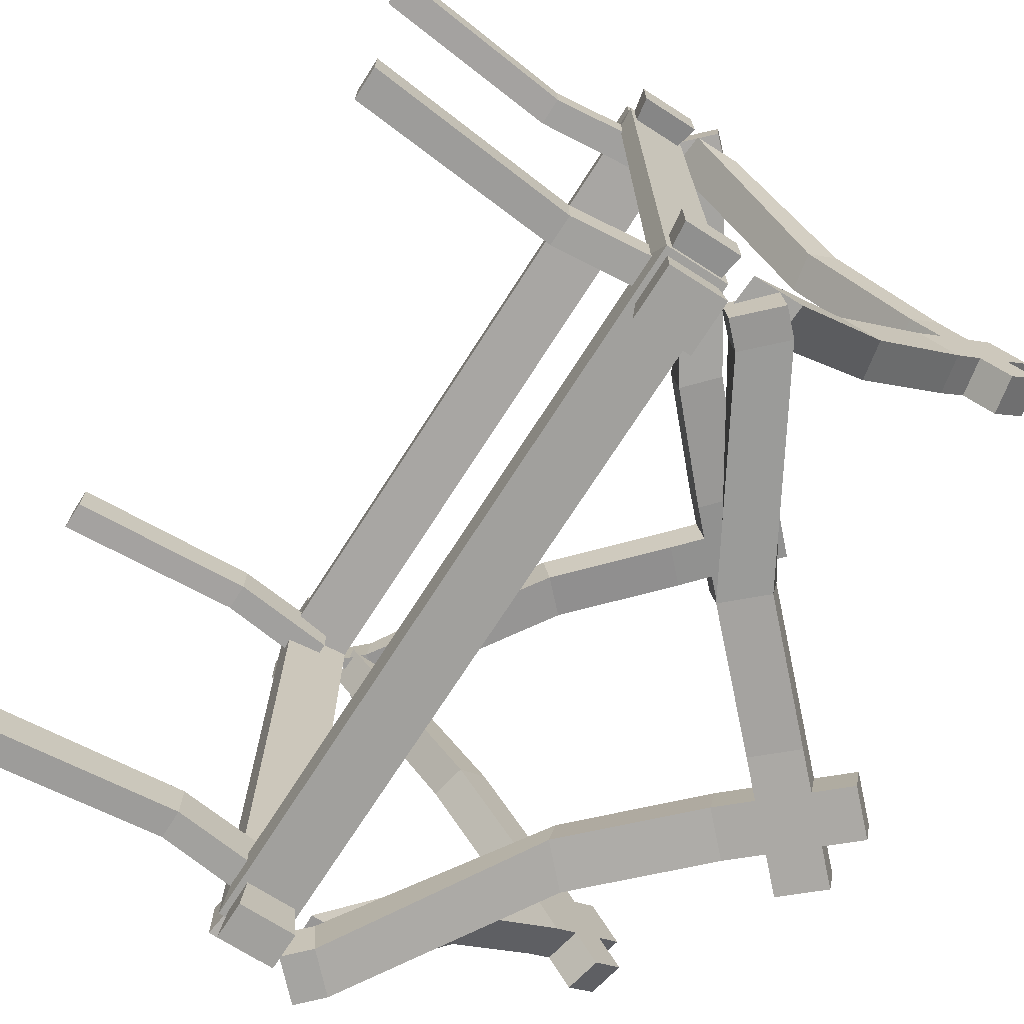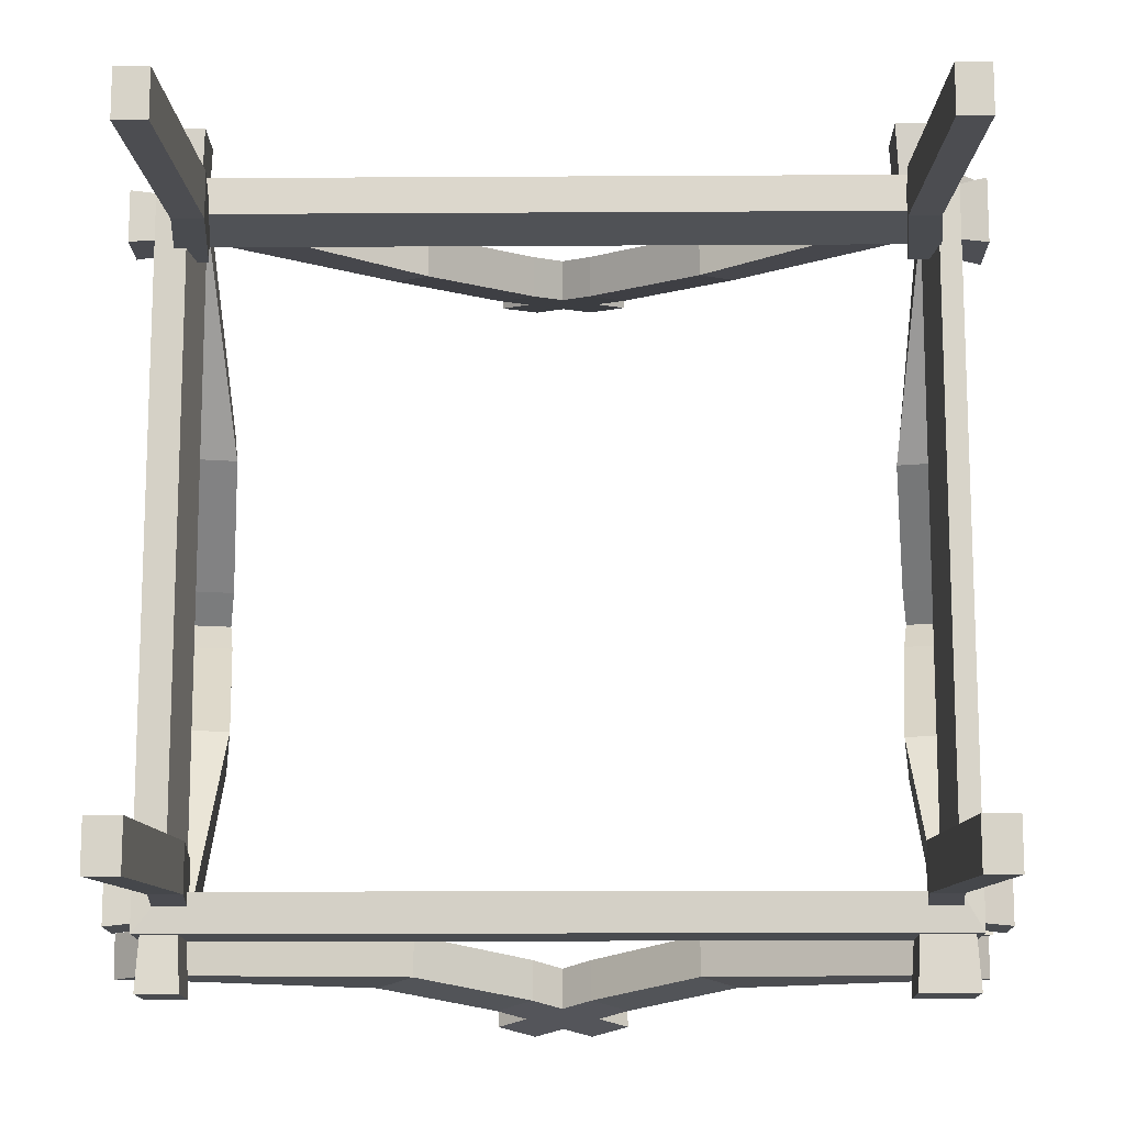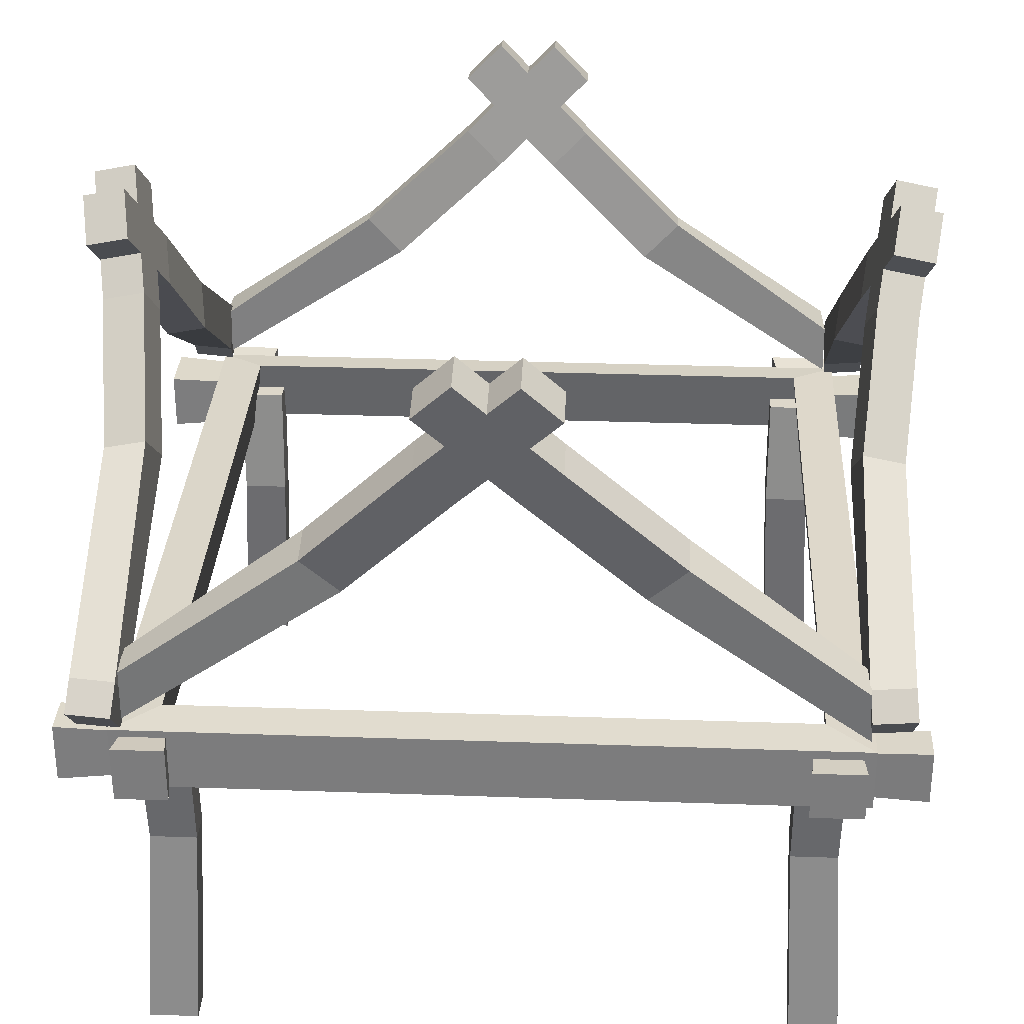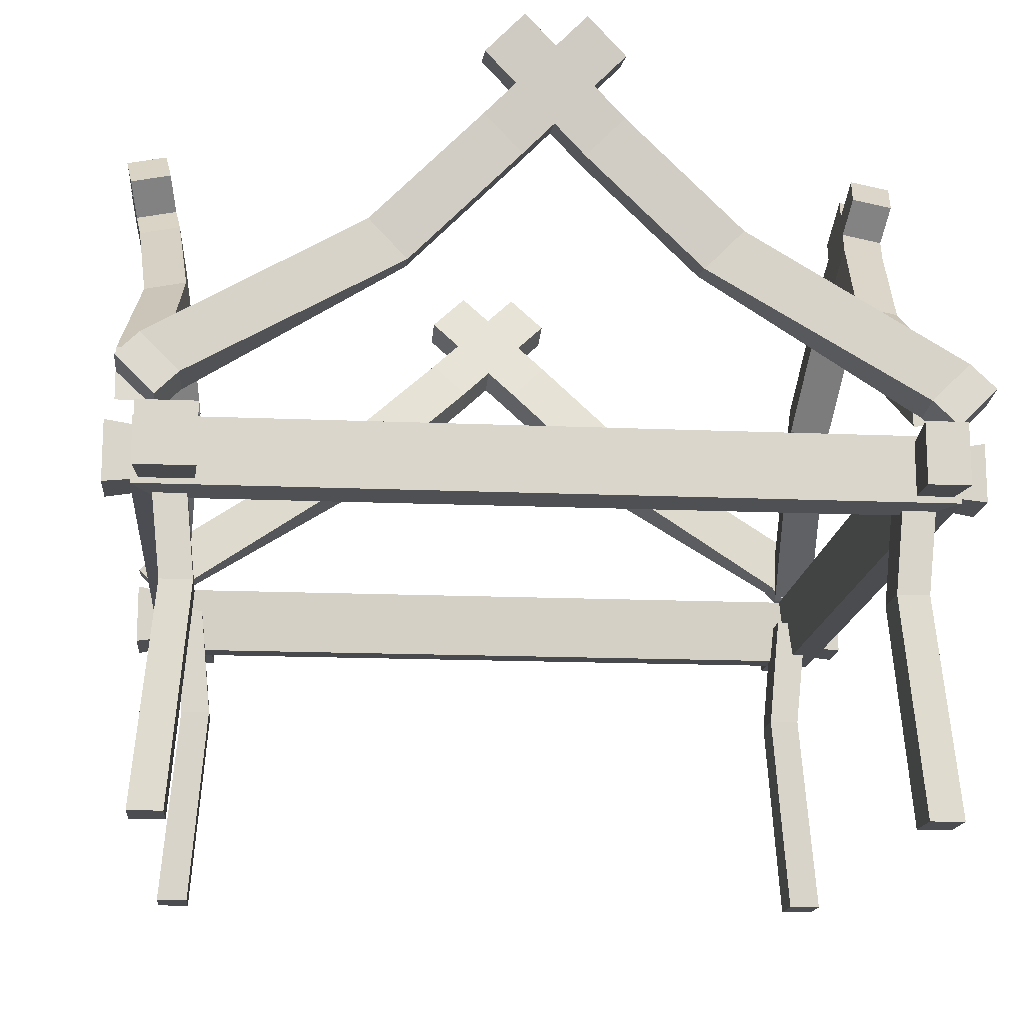
<metadata>
{"format":"obj","ext":"obj","renderer":"f3d","projection":"perspective","resolution":1024,"background":"white","views":[{"elev":-71.7,"azim":57.4,"up":"+Z"},{"elev":-13.7,"azim":0.8,"up":"+Z"},{"elev":30.9,"azim":-87.1,"up":"+Y"},{"elev":-15.6,"azim":174.8,"up":"+Y"}]}
</metadata>
<code>
g Cube.014_Cube.019
v -0.1476 2.948 -1.448
v -0.000185 3.093 -1.477
v -0.1476 2.916 -1.613
v -0.000185 3.06 -1.641
v -0.000185 2.804 -1.419
v 0.1473 2.948 -1.448
v -0.000185 2.771 -1.584
v 0.1473 2.916 -1.613
v -0.2655 3.064 -1.472
v -0.1181 3.209 -1.5
v -0.1181 3.176 -1.665
v -0.2655 3.031 -1.636
v 0.1177 2.655 -1.56
v 0.2651 2.8 -1.589
v 0.2651 2.833 -1.425
v 0.1177 2.688 -1.396
v -0.2655 2.8 -1.589
v -0.1181 2.655 -1.56
v -0.1181 2.688 -1.396
v -0.2655 2.833 -1.425
v 0.2651 3.031 -1.636
v 0.1177 3.176 -1.665
v 0.1177 3.209 -1.5
v 0.2651 3.064 -1.472
v 0.6873 2.386 -1.535
v 0.5398 2.242 -1.506
v 0.6873 2.419 -1.371
v 0.5398 2.274 -1.342
v -0.568 2.242 -1.506
v -0.7154 2.386 -1.535
v -0.568 2.274 -1.342
v -0.7154 2.419 -1.371
v 1.502 1.914 -1.549
v 1.355 1.768 -1.548
v 1.502 1.9 -1.38
v 1.355 1.754 -1.378
v -1.4 1.737 -1.548
v -1.547 1.883 -1.549
v -1.4 1.722 -1.378
v -1.547 1.868 -1.38
v -1.496 1.64 -1.556
v -1.643 1.786 -1.558
v -1.496 1.625 -1.387
v -1.643 1.771 -1.389
v 1.592 1.824 -1.557
v 1.444 1.678 -1.555
v 1.592 1.809 -1.388
v 1.444 1.663 -1.386
f 3 4 8 7
f 5 6 2 1
f 9 10 11 12
f 2 10 9 1
f 4 11 10 2
f 3 12 11 4
f 1 9 12 3
f 14 15 27 25
f 8 14 13 7
f 6 15 14 8
f 5 16 15 6
f 7 13 16 5
f 16 13 26 28
f 7 18 17 3
f 5 19 18 7
f 1 20 19 5
f 3 17 20 1
f 21 22 23 24
f 4 22 21 8
f 2 23 22 4
f 6 24 23 2
f 8 21 24 6
f 28 26 34 36
f 29 31 39 37
f 19 20 32 31
f 17 18 29 30
f 15 16 28 27
f 20 17 30 32
f 13 14 25 26
f 18 19 31 29
f 36 34 46 48
f 40 38 42 44
f 25 27 35 33
f 31 32 40 39
f 30 29 37 38
f 27 28 36 35
f 26 25 33 34
f 32 30 38 40
f 42 41 43 44
f 37 39 43 41
f 39 40 44 43
f 38 37 41 42
f 46 45 47 48
f 33 35 47 45
f 35 36 48 47
f 34 33 45 46
g Cube.006_Cube.018
v -1.411 2.948 0.1474
v -1.44 3.093 0
v -1.575 2.916 0.1474
v -1.604 3.06 0
v -1.382 2.804 -0
v -1.411 2.948 -0.1474
v -1.546 2.771 -0
v -1.575 2.916 -0.1474
v -1.434 3.064 0.2653
v -1.463 3.209 0.1179
v -1.627 3.176 0.1179
v -1.598 3.031 0.2653
v -1.523 2.655 -0.1179
v -1.552 2.8 -0.2653
v -1.388 2.833 -0.2653
v -1.359 2.688 -0.1179
v -1.552 2.8 0.2653
v -1.523 2.655 0.1179
v -1.359 2.688 0.1179
v -1.388 2.833 0.2653
v -1.598 3.031 -0.2653
v -1.627 3.176 -0.1179
v -1.463 3.209 -0.1179
v -1.434 3.064 -0.2653
v -1.498 2.386 -0.6875
v -1.469 2.242 -0.54
v -1.334 2.419 -0.6875
v -1.305 2.274 -0.54
v -1.469 2.242 0.5678
v -1.498 2.386 0.7153
v -1.305 2.274 0.5678
v -1.334 2.419 0.7153
v -1.537 1.906 -1.37
v -1.535 1.698 -1.372
v -1.368 1.895 -1.381
v -1.366 1.688 -1.383
v -1.547 1.7 1.405
v -1.548 1.907 1.391
v -1.377 1.691 1.416
v -1.379 1.898 1.402
f 51 52 56 55
f 53 54 50 49
f 57 58 59 60
f 50 58 57 49
f 52 59 58 50
f 51 60 59 52
f 49 57 60 51
f 62 63 75 73
f 56 62 61 55
f 54 63 62 56
f 53 64 63 54
f 55 61 64 53
f 64 61 74 76
f 55 66 65 51
f 53 67 66 55
f 49 68 67 53
f 51 65 68 49
f 69 70 71 72
f 52 70 69 56
f 50 71 70 52
f 54 72 71 50
f 56 69 72 54
f 76 74 82 84
f 77 79 87 85
f 67 68 80 79
f 65 66 77 78
f 63 64 76 75
f 68 65 78 80
f 61 62 73 74
f 66 67 79 77
f 82 81 83 84
f 86 85 87 88
f 73 75 83 81
f 79 80 88 87
f 78 77 85 86
f 75 76 84 83
f 74 73 81 82
f 80 78 86 88
g Cube.015_Cube.017
v 0.1473 2.948 1.458
v -0.000185 3.093 1.487
v 0.1473 2.916 1.622
v -0.000185 3.06 1.651
v -0.000185 2.804 1.429
v -0.1476 2.948 1.458
v -0.000185 2.771 1.593
v -0.1476 2.916 1.622
v 0.2651 3.064 1.481
v 0.1177 3.209 1.51
v 0.1177 3.176 1.674
v 0.2651 3.031 1.645
v -0.1181 2.655 1.57
v -0.2655 2.8 1.599
v -0.2655 2.833 1.435
v -0.1181 2.688 1.406
v 0.2651 2.8 1.599
v 0.1177 2.655 1.57
v 0.1177 2.688 1.406
v 0.2651 2.833 1.435
v -0.2655 3.031 1.645
v -0.1181 3.176 1.674
v -0.1181 3.209 1.51
v -0.2655 3.064 1.481
v -0.6876 2.386 1.545
v -0.5402 2.242 1.516
v -0.6876 2.419 1.381
v -0.5402 2.274 1.352
v 0.5676 2.242 1.516
v 0.7151 2.386 1.545
v 0.5676 2.274 1.352
v 0.7151 2.419 1.381
v -1.503 1.914 1.559
v -1.355 1.768 1.557
v -1.503 1.9 1.389
v -1.355 1.754 1.388
v 1.399 1.737 1.557
v 1.547 1.883 1.559
v 1.399 1.722 1.388
v 1.547 1.868 1.389
v 1.496 1.64 1.565
v 1.643 1.786 1.567
v 1.496 1.625 1.396
v 1.643 1.771 1.398
v -1.592 1.824 1.566
v -1.445 1.678 1.565
v -1.592 1.809 1.397
v -1.445 1.663 1.396
f 91 92 96 95
f 93 94 90 89
f 97 98 99 100
f 90 98 97 89
f 92 99 98 90
f 91 100 99 92
f 89 97 100 91
f 102 103 115 113
f 96 102 101 95
f 94 103 102 96
f 93 104 103 94
f 95 101 104 93
f 104 101 114 116
f 95 106 105 91
f 93 107 106 95
f 89 108 107 93
f 91 105 108 89
f 109 110 111 112
f 92 110 109 96
f 90 111 110 92
f 94 112 111 90
f 96 109 112 94
f 116 114 122 124
f 117 119 127 125
f 107 108 120 119
f 105 106 117 118
f 103 104 116 115
f 108 105 118 120
f 101 102 113 114
f 106 107 119 117
f 124 122 134 136
f 128 126 130 132
f 113 115 123 121
f 119 120 128 127
f 118 117 125 126
f 115 116 124 123
f 114 113 121 122
f 120 118 126 128
f 130 129 131 132
f 125 127 131 129
f 127 128 132 131
f 126 125 129 130
f 134 133 135 136
f 121 123 135 133
f 123 124 136 135
f 122 121 133 134
g Cube.001_Cube.010
v 1.289 1.052 1.333
v 1.336 1.523 1.339
v 1.289 1.052 1.148
v 1.336 1.523 1.148
v 1.414 1.052 1.333
v 1.465 1.523 1.339
v 1.414 1.052 1.148
v 1.465 1.523 1.148
v 1.363 0.2055 1.184
v 1.363 0.2055 1.38
v 1.494 0.2055 1.184
v 1.494 0.2055 1.38
v -1.289 1.052 1.333
v -1.336 1.523 1.339
v -1.289 1.052 1.148
v -1.336 1.523 1.148
v -1.414 1.052 1.333
v -1.465 1.523 1.339
v -1.414 1.052 1.148
v -1.465 1.523 1.148
v -1.363 0.2055 1.184
v -1.363 0.2055 1.38
v -1.494 0.2055 1.184
v -1.494 0.2055 1.38
v 1.289 1.052 -1.333
v 1.336 1.523 -1.339
v 1.289 1.052 -1.148
v 1.336 1.523 -1.148
v 1.414 1.052 -1.333
v 1.465 1.523 -1.339
v 1.414 1.052 -1.148
v 1.465 1.523 -1.148
v 1.363 0.2055 -1.184
v 1.363 0.2055 -1.38
v 1.494 0.2055 -1.184
v 1.494 0.2055 -1.38
v -1.289 1.052 -1.333
v -1.336 1.523 -1.339
v -1.289 1.052 -1.148
v -1.336 1.523 -1.148
v -1.414 1.052 -1.333
v -1.465 1.523 -1.339
v -1.414 1.052 -1.148
v -1.465 1.523 -1.148
v -1.363 0.2055 -1.184
v -1.363 0.2055 -1.38
v -1.494 0.2055 -1.184
v -1.494 0.2055 -1.38
f 137 138 140 139
f 139 140 144 143
f 143 144 142 141
f 141 142 138 137
f 141 137 146 148
f 144 140 138 142
f 145 147 148 146
f 139 143 147 145
f 137 139 145 146
f 143 141 148 147
f 149 151 152 150
f 151 155 156 152
f 155 153 154 156
f 153 149 150 154
f 153 160 158 149
f 156 154 150 152
f 157 158 160 159
f 151 157 159 155
f 149 158 157 151
f 155 159 160 153
f 161 163 164 162
f 163 167 168 164
f 167 165 166 168
f 165 161 162 166
f 165 172 170 161
f 168 166 162 164
f 169 170 172 171
f 163 169 171 167
f 161 170 169 163
f 167 171 172 165
f 173 174 176 175
f 175 176 180 179
f 179 180 178 177
f 177 178 174 173
f 177 173 182 184
f 180 176 174 178
f 181 183 184 182
f 175 179 183 181
f 173 175 181 182
f 179 177 184 183
g Cube.005
v 1.458 2.948 -0.1474
v 1.486 3.093 0
v 1.622 2.916 -0.1474
v 1.651 3.06 0
v 1.429 2.804 0
v 1.458 2.948 0.1474
v 1.593 2.771 0
v 1.622 2.916 0.1474
v 1.481 3.064 -0.2653
v 1.51 3.209 -0.1179
v 1.674 3.176 -0.1179
v 1.645 3.031 -0.2653
v 1.57 2.655 0.1179
v 1.599 2.8 0.2653
v 1.434 2.833 0.2653
v 1.406 2.688 0.1179
v 1.599 2.8 -0.2653
v 1.57 2.655 -0.1179
v 1.406 2.688 -0.1179
v 1.434 2.833 -0.2653
v 1.645 3.031 0.2653
v 1.674 3.176 0.1179
v 1.51 3.209 0.1179
v 1.481 3.064 0.2653
v 1.544 2.386 0.6875
v 1.516 2.242 0.54
v 1.38 2.419 0.6875
v 1.351 2.274 0.54
v 1.516 2.242 -0.5678
v 1.544 2.386 -0.7153
v 1.351 2.274 -0.5678
v 1.38 2.419 -0.7153
v 1.584 1.906 1.37
v 1.582 1.698 1.372
v 1.414 1.895 1.381
v 1.413 1.688 1.383
v 1.593 1.7 -1.405
v 1.595 1.907 -1.391
v 1.424 1.691 -1.416
v 1.426 1.898 -1.402
f 187 188 192 191
f 189 190 186 185
f 193 194 195 196
f 186 194 193 185
f 188 195 194 186
f 187 196 195 188
f 185 193 196 187
f 198 199 211 209
f 192 198 197 191
f 190 199 198 192
f 189 200 199 190
f 191 197 200 189
f 200 197 210 212
f 191 202 201 187
f 189 203 202 191
f 185 204 203 189
f 187 201 204 185
f 205 206 207 208
f 188 206 205 192
f 186 207 206 188
f 190 208 207 186
f 192 205 208 190
f 212 210 218 220
f 213 215 223 221
f 203 204 216 215
f 201 202 213 214
f 199 200 212 211
f 204 201 214 216
f 197 198 209 210
f 202 203 215 213
f 218 217 219 220
f 222 221 223 224
f 209 211 219 217
f 215 216 224 223
f 214 213 221 222
f 211 212 220 219
f 210 209 217 218
f 216 214 222 224
g Cube.008
v -1.524 1.415 1.387
v -1.524 1.598 1.387
v -1.524 1.408 -1.393
v -1.524 1.605 -1.393
v 1.524 1.397 1.402
v 1.524 1.615 1.402
v 1.494 1.4 -1.433
v 1.494 1.613 -1.433
v 1.402 1.644 -1.251
v 1.439 1.369 -1.285
v -1.364 1.644 -1.251
v -1.401 1.369 -1.285
v -1.364 1.644 1.251
v -1.401 1.369 1.285
v 1.402 1.644 1.251
v 1.439 1.369 1.285
v 1.298 1.399 1.433
v 1.298 1.613 1.433
v 1.165 1.644 1.251
v 1.195 1.369 1.285
v 1.524 1.397 1.181
v 1.524 1.615 1.181
v 1.439 1.369 1.03
v 1.402 1.644 1.003
v 1.524 1.403 -1.212
v 1.524 1.61 -1.212
v 1.439 1.369 -1.054
v 1.402 1.644 -1.026
v 1.292 1.4 -1.433
v 1.292 1.613 -1.433
v 1.165 1.644 -1.251
v 1.196 1.369 -1.285
v -1.354 1.606 1.433
v -1.214 1.369 1.285
v -1.354 1.407 1.433
v -1.182 1.644 1.251
v -1.354 1.403 -1.433
v -1.354 1.61 -1.433
v -1.183 1.644 -1.251
v -1.215 1.369 -1.285
v -1.524 1.408 -1.215
v -1.524 1.605 -1.215
v -1.364 1.644 -1.025
v -1.401 1.369 -1.052
v -1.524 1.415 1.199
v -1.524 1.598 1.199
v -1.364 1.644 1.006
v -1.401 1.369 1.033
v -1.524 1.378 1.152
v -1.492 1.407 1.433
v -1.492 1.606 1.433
v -1.524 1.635 1.152
v -1.524 1.378 1.433
v -1.524 1.635 1.433
v -1.323 1.635 1.433
v -1.323 1.378 1.433
v -1.524 1.635 -1.174
v -1.494 1.61 -1.433
v -1.494 1.403 -1.433
v -1.524 1.378 -1.174
v -1.524 1.635 -1.433
v -1.524 1.378 -1.433
v -1.324 1.378 -1.433
v -1.324 1.635 -1.433
v 1.263 1.635 -1.433
v 1.524 1.61 -1.397
v 1.524 1.403 -1.397
v 1.263 1.378 -1.433
v 1.524 1.635 -1.433
v 1.524 1.378 -1.433
v 1.524 1.378 -1.176
v 1.524 1.635 -1.176
v 1.524 1.635 1.149
v 1.488 1.613 1.433
v 1.488 1.399 1.433
v 1.524 1.378 1.149
v 1.524 1.635 1.433
v 1.524 1.378 1.433
v 1.262 1.378 1.433
v 1.262 1.635 1.433
v -1.628 1.405 1.189
v -1.628 1.405 1.396
v -1.628 1.608 1.396
v -1.628 1.608 1.189
v -1.628 1.62 -1.201
v -1.628 1.62 -1.406
v -1.628 1.393 -1.406
v -1.628 1.393 -1.201
v 1.628 1.623 -1.409
v 1.628 1.389 -1.409
v 1.628 1.389 -1.2
v 1.628 1.623 -1.2
v 1.628 1.634 1.162
v 1.628 1.634 1.421
v 1.628 1.379 1.421
v 1.628 1.379 1.162
v -1.499 1.397 1.645
v -1.499 1.616 1.645
v -1.348 1.616 1.645
v -1.348 1.397 1.645
v -1.505 1.626 -1.645
v -1.505 1.386 -1.645
v -1.343 1.386 -1.645
v -1.343 1.626 -1.645
v 1.279 1.626 -1.645
v 1.507 1.626 -1.645
v 1.507 1.387 -1.645
v 1.279 1.387 -1.645
v 1.499 1.626 1.645
v 1.499 1.387 1.645
v 1.287 1.387 1.645
v 1.287 1.626 1.645
f 245 246 317 320
f 242 241 335 336
f 250 249 315 316
f 298 242 336 333
f 292 294 234 256
f 297 248 239 301
f 251 252 233 234
f 264 263 235 236
f 272 271 237 238
f 281 267 235 285
f 272 238 277 273
f 244 243 239 240
f 303 244 240 302
f 247 300 302 240
f 289 255 233 293
f 279 260 237 278
f 301 239 243 304
f 280 258 244 303
f 258 260 243 244
f 253 254 329 332
f 251 295 300 247
f 240 239 248 247
f 296 252 248 297
f 295 296 297 300
f 229 245 320 319
f 293 233 252 296
f 234 294 295 251
f 247 248 252 251
f 288 263 255 289
f 234 233 255 256
f 287 292 256 264
f 287 288 289 292
f 238 237 260 258
f 277 238 258 280
f 304 243 260 279
f 303 304 279 280
f 241 299 334 335
f 286 287 264 236
f 285 235 263 288
f 256 255 263 264
f 236 268 284 286
f 276 271 267 281
f 236 235 267 268
f 273 276 281 284
f 290 250 316 313
f 278 237 271 276
f 268 272 273 284
f 268 267 271 272
f 225 269 273 277
f 226 225 277 278
f 270 226 278 276
f 269 270 276 273
f 274 275 278 277
f 275 257 279 278
f 259 274 277 280
f 257 259 280 279
f 228 266 281 285
f 227 228 285 286
f 265 227 286 284
f 266 265 284 281
f 282 283 286 285
f 283 261 287 286
f 262 282 285 288
f 261 262 288 287
f 232 254 289 293
f 231 232 293 294
f 253 231 294 292
f 254 253 292 289
f 290 291 294 293
f 291 249 295 294
f 250 290 293 296
f 249 250 296 295
f 230 246 297 301
f 229 230 301 302
f 245 229 302 300
f 246 245 300 297
f 298 299 302 301
f 299 241 303 302
f 242 298 301 304
f 241 242 304 303
f 312 309 310 311
f 320 317 318 319
f 314 313 316 315
f 306 307 308 305
f 269 225 306 305
f 225 226 307 306
f 266 228 310 309
f 226 270 308 307
f 228 227 311 310
f 270 269 305 308
f 291 290 313 314
f 227 265 312 311
f 246 230 318 317
f 249 291 314 315
f 265 266 309 312
f 230 229 319 318
f 332 329 330 331
f 324 323 322 321
f 334 333 336 335
f 326 325 328 327
f 275 274 321 322
f 257 275 322 323
f 283 282 325 326
f 254 232 330 329
f 274 259 324 321
f 261 283 326 327
f 232 231 331 330
f 259 257 323 324
f 282 262 328 325
f 299 298 333 334
f 231 253 332 331
f 262 261 327 328

</code>
